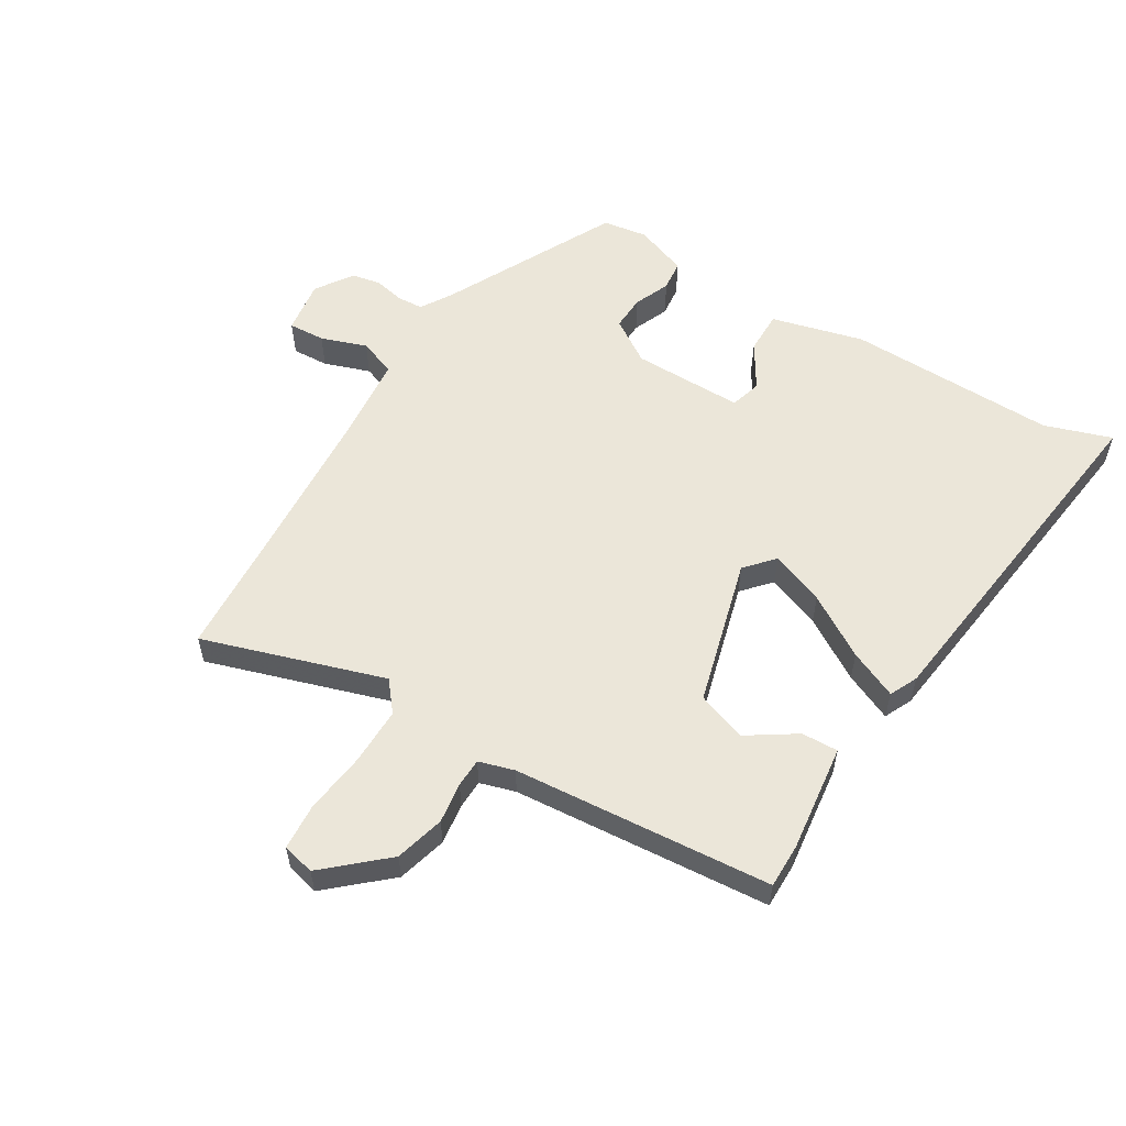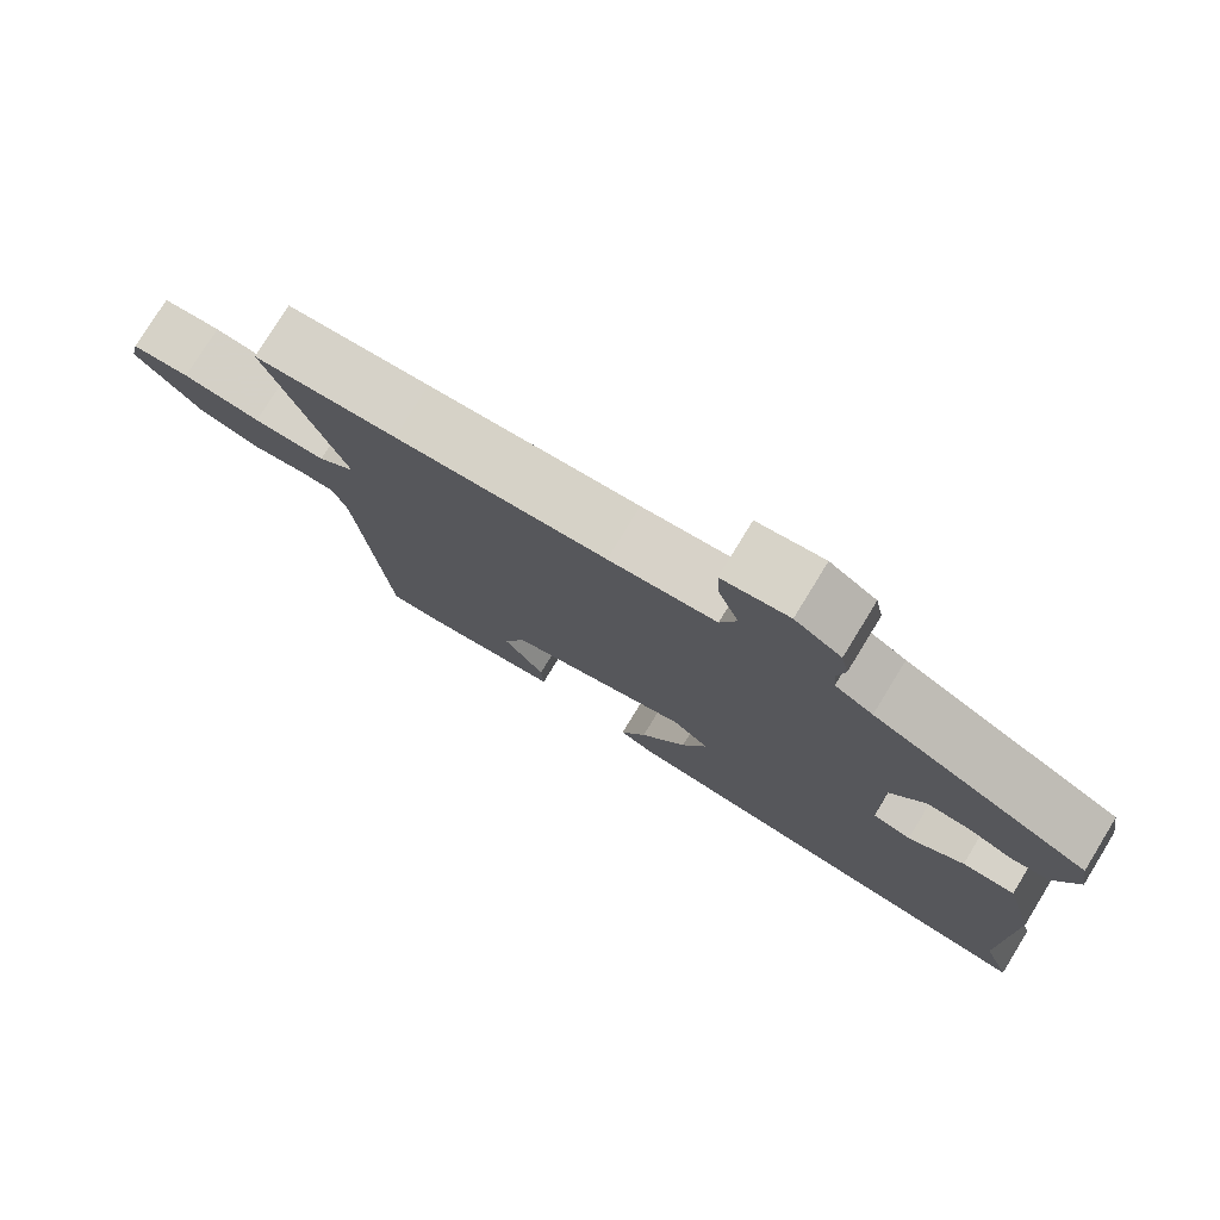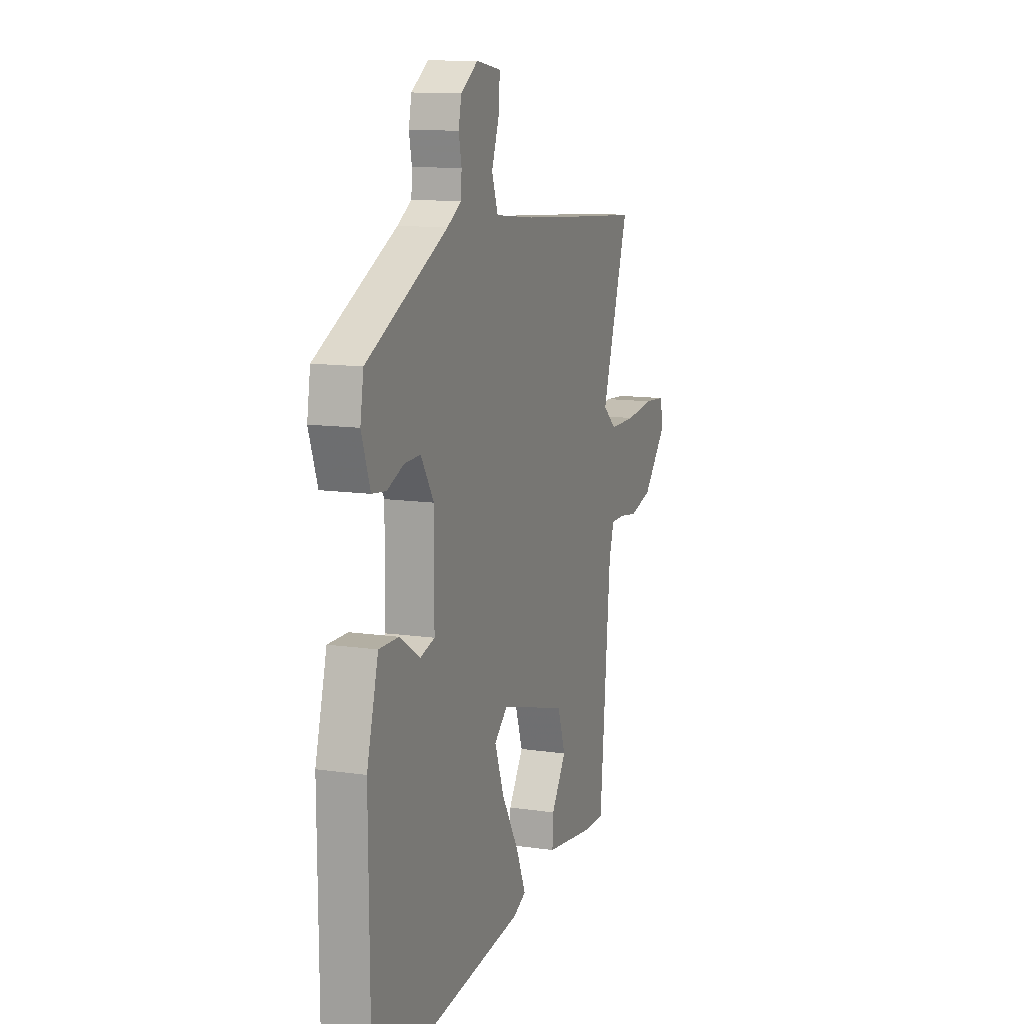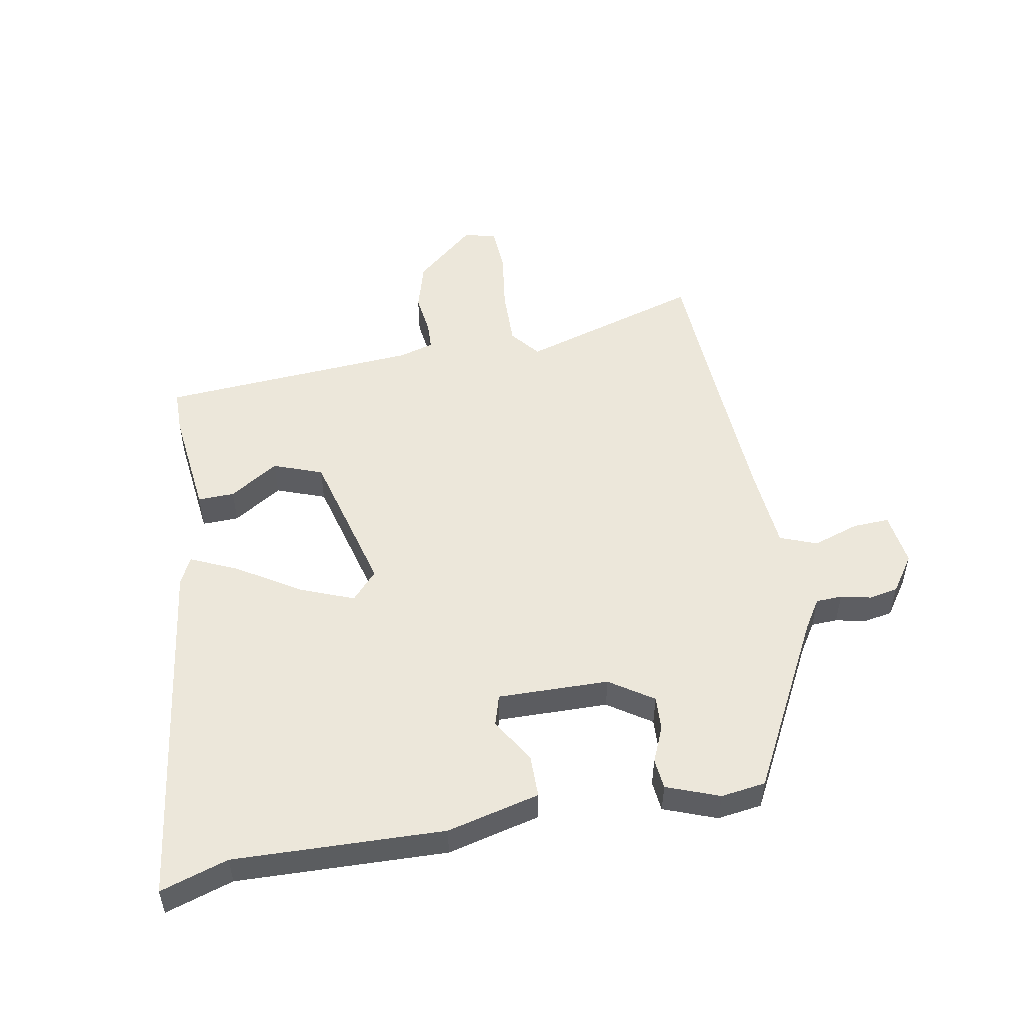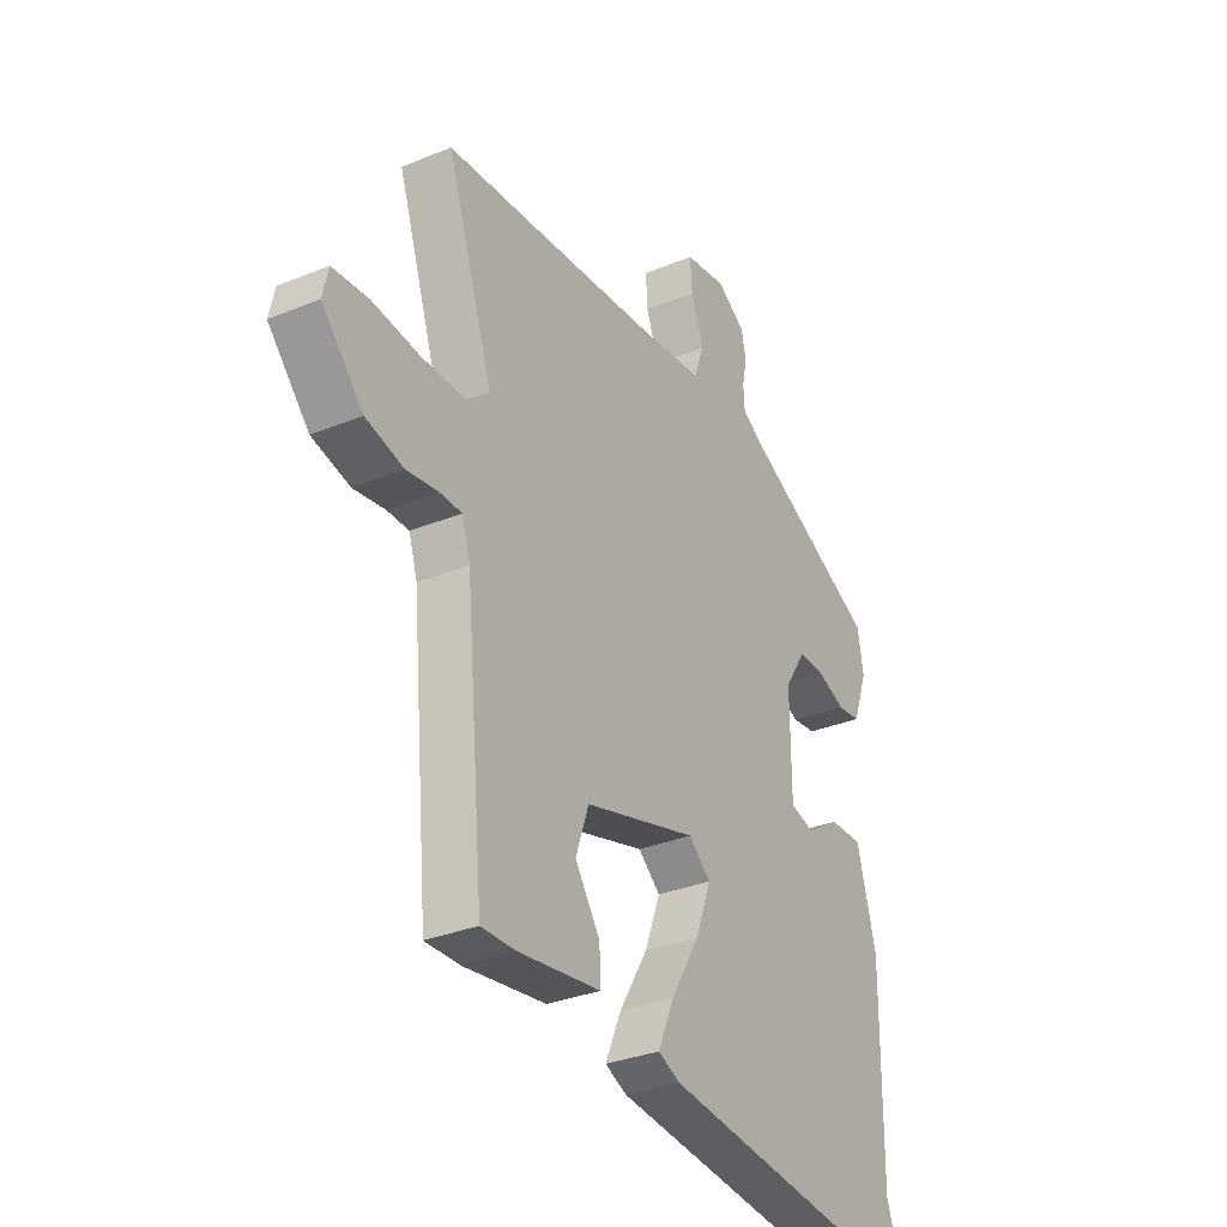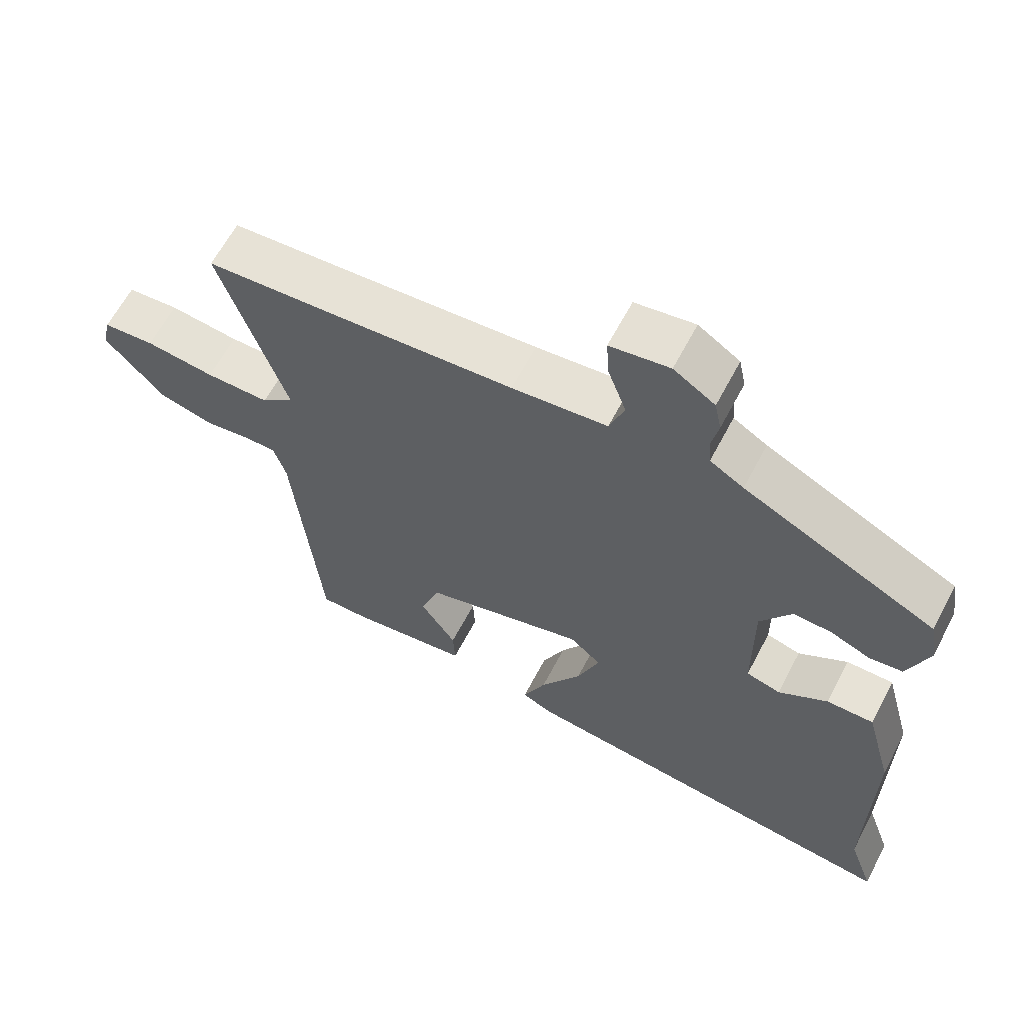
<metadata>
{"format":"obj","ext":"obj","renderer":"f3d","projection":"perspective","resolution":1024,"background":"white","views":[{"elev":56.7,"azim":121.9,"up":"+Y"},{"elev":77.6,"azim":-148.5,"up":"+Z"},{"elev":11.8,"azim":-70.6,"up":"+Z"},{"elev":51.6,"azim":-99.1,"up":"+Y"},{"elev":-31.8,"azim":120.1,"up":"+Z"},{"elev":63.0,"azim":-152.3,"up":"+Z"}]}
</metadata>
<code>
v 0.412 0.07 0.506
v 0.598 0.07 0.493
v 0.5 0.07 0.197
v 0.548 0.07 0.157
v 0.642 0.07 0.157
v 0.744 0.07 0.169
v 0.82 0.07 0.163
v 0.832 0.07 0.11
v 0.744 0.07 0.013
v 0.663 0.07 -0.008
v 0.596 0.07 0.002
v 0.549 0.07 0.001
v 0.531 0.07 -0.057
v 0.492 0.07 -0.48
v 0.419 0.07 -0.479
v 0.243 0.07 -0.455
v 0.246 0.07 -0.395
v 0.299 0.07 -0.316
v 0.271 0.07 -0.235
v 0.031 0.07 -0.167
v -0.016 0.07 -0.208
v 0.017 0.07 -0.297
v 0.078 0.07 -0.399
v 0.112 0.07 -0.478
v 0.066 0.07 -0.499
v -0.523 0.07 -0.566
v -0.485 0.07 -0.456
v -0.488 0.07 -0.112
v -0.447 0.07 0.039
v -0.377 0.07 0.038
v -0.304 0.07 -0.008
v -0.253 0.07 0.006
v -0.252 0.07 0.188
v -0.298 0.07 0.26
v -0.355 0.07 0.258
v -0.414 0.07 0.234
v -0.464 0.07 0.24
v -0.495 0.07 0.327
v -0.483 0.07 0.4
v -0.197 0.07 0.542
v -0.147 0.07 0.572
v -0.144 0.07 0.615
v -0.154 0.07 0.664
v -0.144 0.07 0.712
v -0.083 0.07 0.752
v 0.005 0.07 0.738
v 0.001 0.07 0.678
v -0.026 0.07 0.603
v -0.004 0.07 0.542
v 0.137 0.07 0.527
v 0.412 0 0.506
v 0.598 0 0.493
v 0.5 0 0.197
v 0.548 0 0.157
v 0.642 0 0.157
v 0.744 0 0.169
v 0.82 0 0.163
v 0.832 0 0.11
v 0.744 0 0.013
v 0.663 0 -0.008
v 0.596 0 0.002
v 0.549 0 0.001
v 0.531 0 -0.057
v 0.492 0 -0.48
v 0.419 0 -0.479
v 0.243 0 -0.455
v 0.246 0 -0.395
v 0.299 0 -0.316
v 0.271 0 -0.235
v 0.031 0 -0.167
v -0.016 0 -0.208
v 0.017 0 -0.297
v 0.078 0 -0.399
v 0.112 0 -0.478
v 0.066 0 -0.499
v -0.523 0 -0.566
v -0.485 0 -0.456
v -0.488 0 -0.112
v -0.447 0 0.039
v -0.377 0 0.038
v -0.304 0 -0.008
v -0.253 0 0.006
v -0.252 0 0.188
v -0.298 0 0.26
v -0.355 0 0.258
v -0.414 0 0.234
v -0.464 0 0.24
v -0.495 0 0.327
v -0.483 0 0.4
v -0.197 0 0.542
v -0.147 0 0.572
v -0.144 0 0.615
v -0.154 0 0.664
v -0.144 0 0.712
v -0.083 0 0.752
v 0.005 0 0.738
v 0.001 0 0.678
v -0.026 0 0.603
v -0.004 0 0.542
v 0.137 0 0.527
f 45 46 47 48
f 45 48 49
f 42 43 44 45
f 41 42 45 49
f 40 41 49
f 39 40 49 50
f 35 36 37 38
f 34 35 38 39
f 28 29 30 31
f 27 28 31 32
f 26 27 32
f 25 26 32
f 22 23 24 25
f 21 22 25 32
f 20 21 32 33
f 15 16 17 18
f 13 14 15 18
f 12 13 18 19
f 8 9 10 11
f 8 11 12
f 5 6 7 8
f 4 5 8 12
f 3 4 12 19
f 1 2 3 19
f 34 39 50 1
f 20 33 34
f 1 19 20 34
f 98 97 96 95
f 99 98 95
f 95 94 93 92
f 99 95 92 91
f 99 91 90
f 100 99 90 89
f 88 87 86 85
f 89 88 85 84
f 81 80 79 78
f 82 81 78 77
f 82 77 76
f 82 76 75
f 75 74 73 72
f 82 75 72 71
f 83 82 71 70
f 68 67 66 65
f 68 65 64 63
f 69 68 63 62
f 61 60 59 58
f 62 61 58
f 58 57 56 55
f 62 58 55 54
f 69 62 54 53
f 69 53 52 51
f 51 100 89 84
f 84 83 70
f 84 70 69 51
f 1 51 52 2
f 2 52 53 3
f 3 53 54 4
f 4 54 55 5
f 5 55 56 6
f 6 56 57 7
f 7 57 58 8
f 8 58 59 9
f 9 59 60 10
f 10 60 61 11
f 11 61 62 12
f 12 62 63 13
f 13 63 64 14
f 14 64 65 15
f 15 65 66 16
f 16 66 67 17
f 17 67 68 18
f 18 68 69 19
f 19 69 70 20
f 20 70 71 21
f 21 71 72 22
f 22 72 73 23
f 23 73 74 24
f 24 74 75 25
f 25 75 76 26
f 26 76 77 27
f 27 77 78 28
f 28 78 79 29
f 29 79 80 30
f 30 80 81 31
f 31 81 82 32
f 32 82 83 33
f 33 83 84 34
f 34 84 85 35
f 35 85 86 36
f 36 86 87 37
f 37 87 88 38
f 38 88 89 39
f 39 89 90 40
f 40 90 91 41
f 41 91 92 42
f 42 92 93 43
f 43 93 94 44
f 44 94 95 45
f 45 95 96 46
f 46 96 97 47
f 47 97 98 48
f 48 98 99 49
f 49 99 100 50
f 50 100 51 1

</code>
